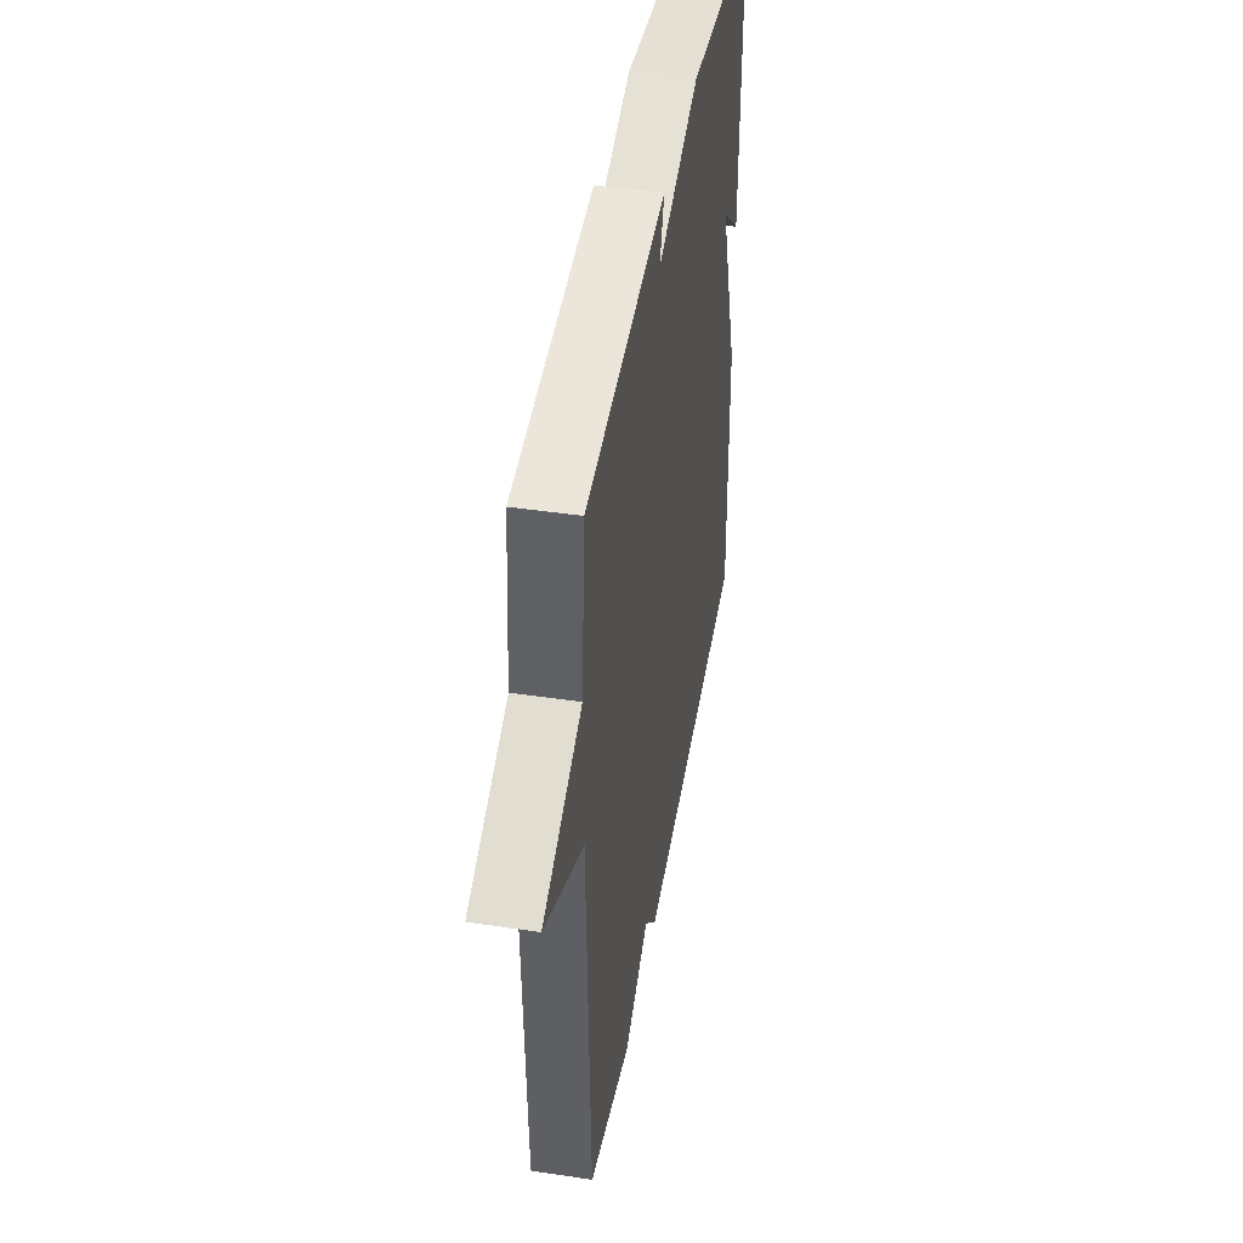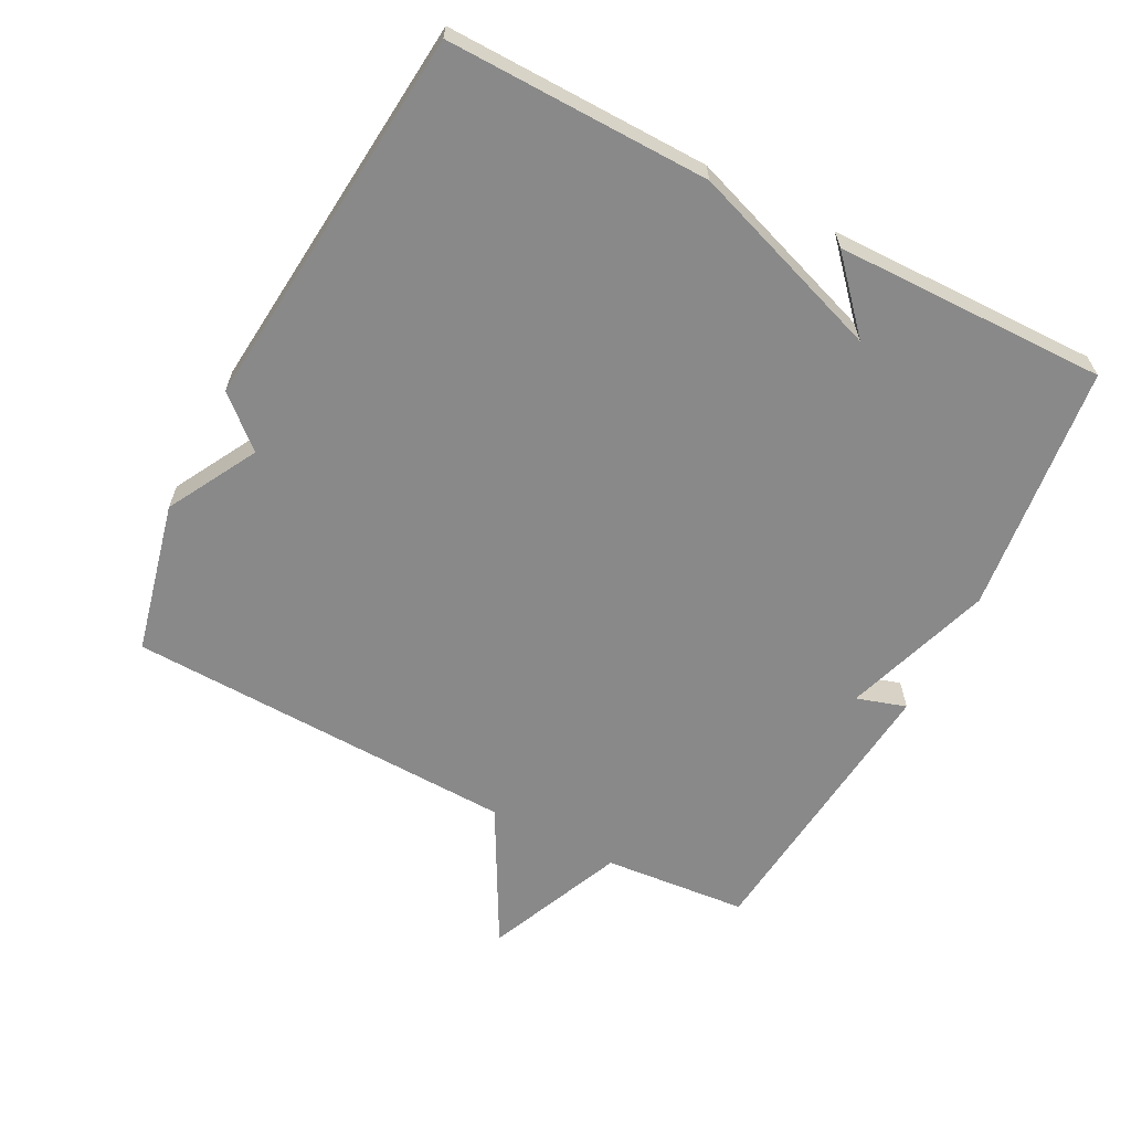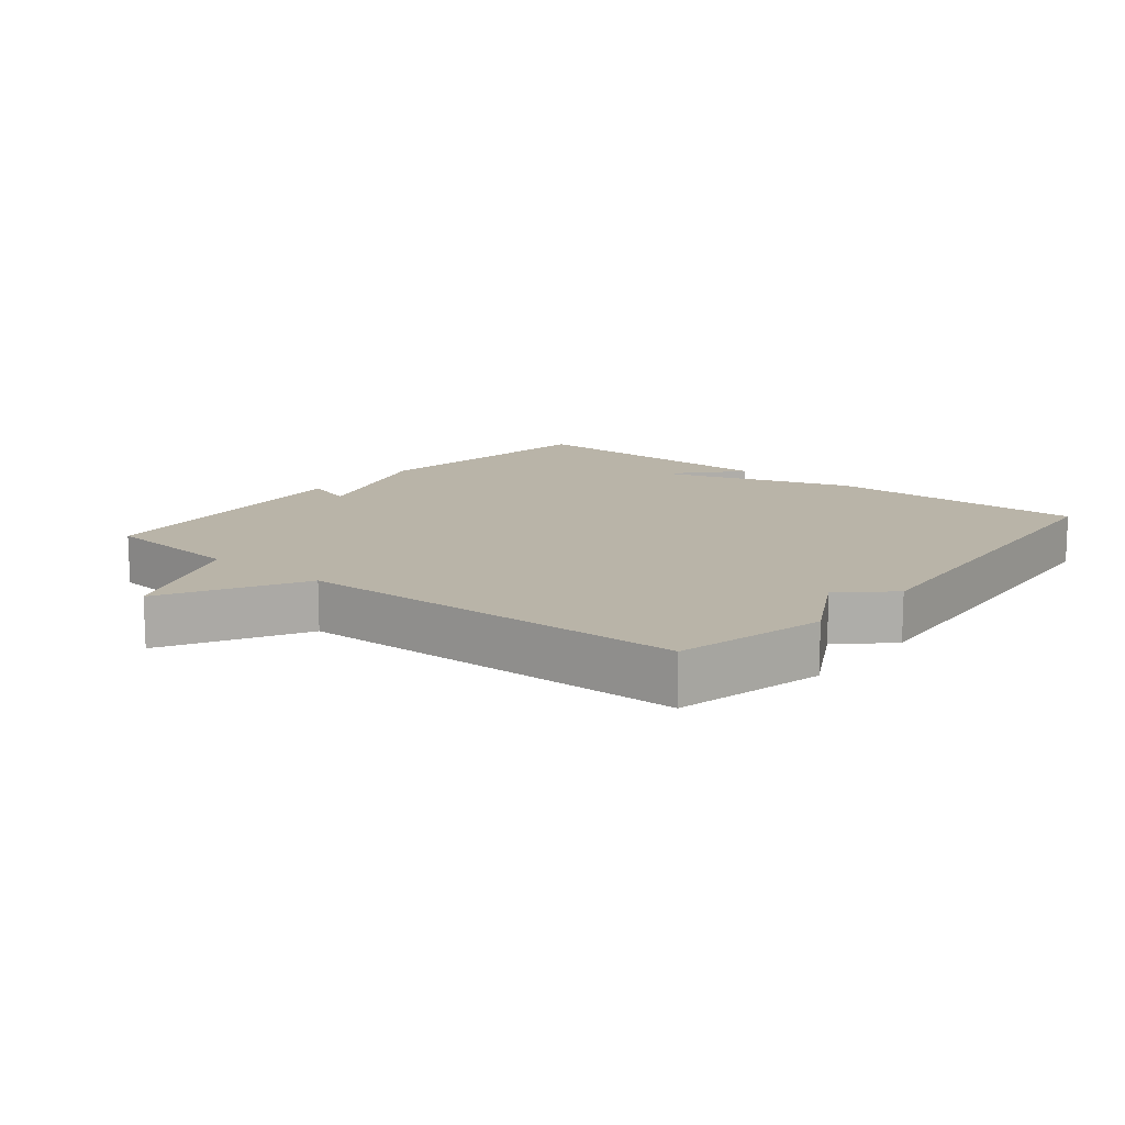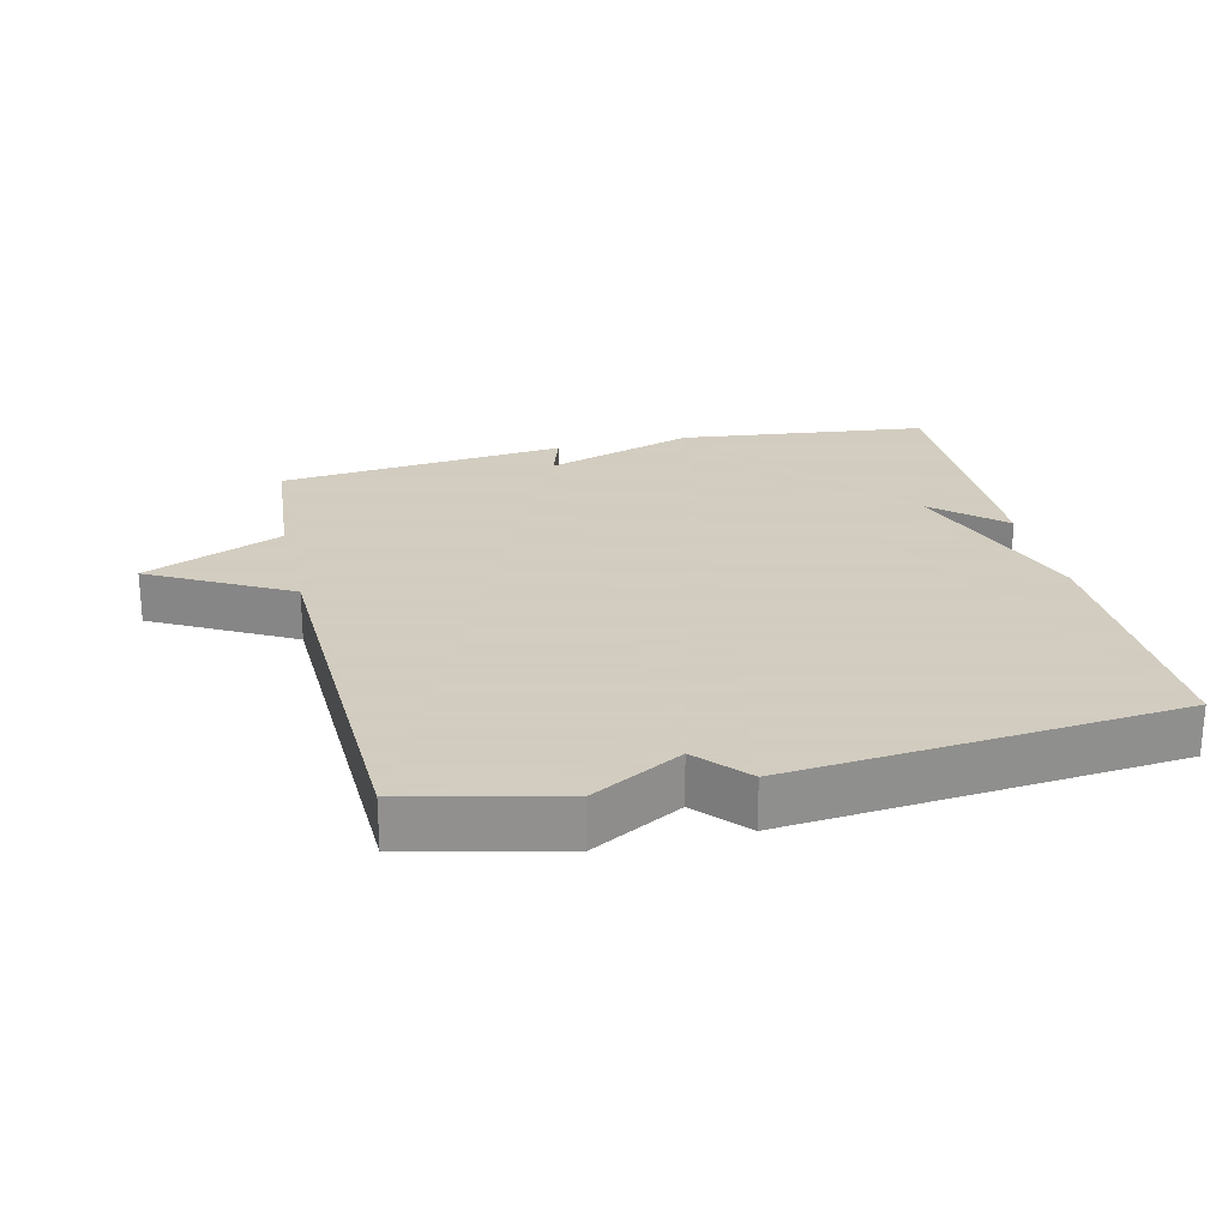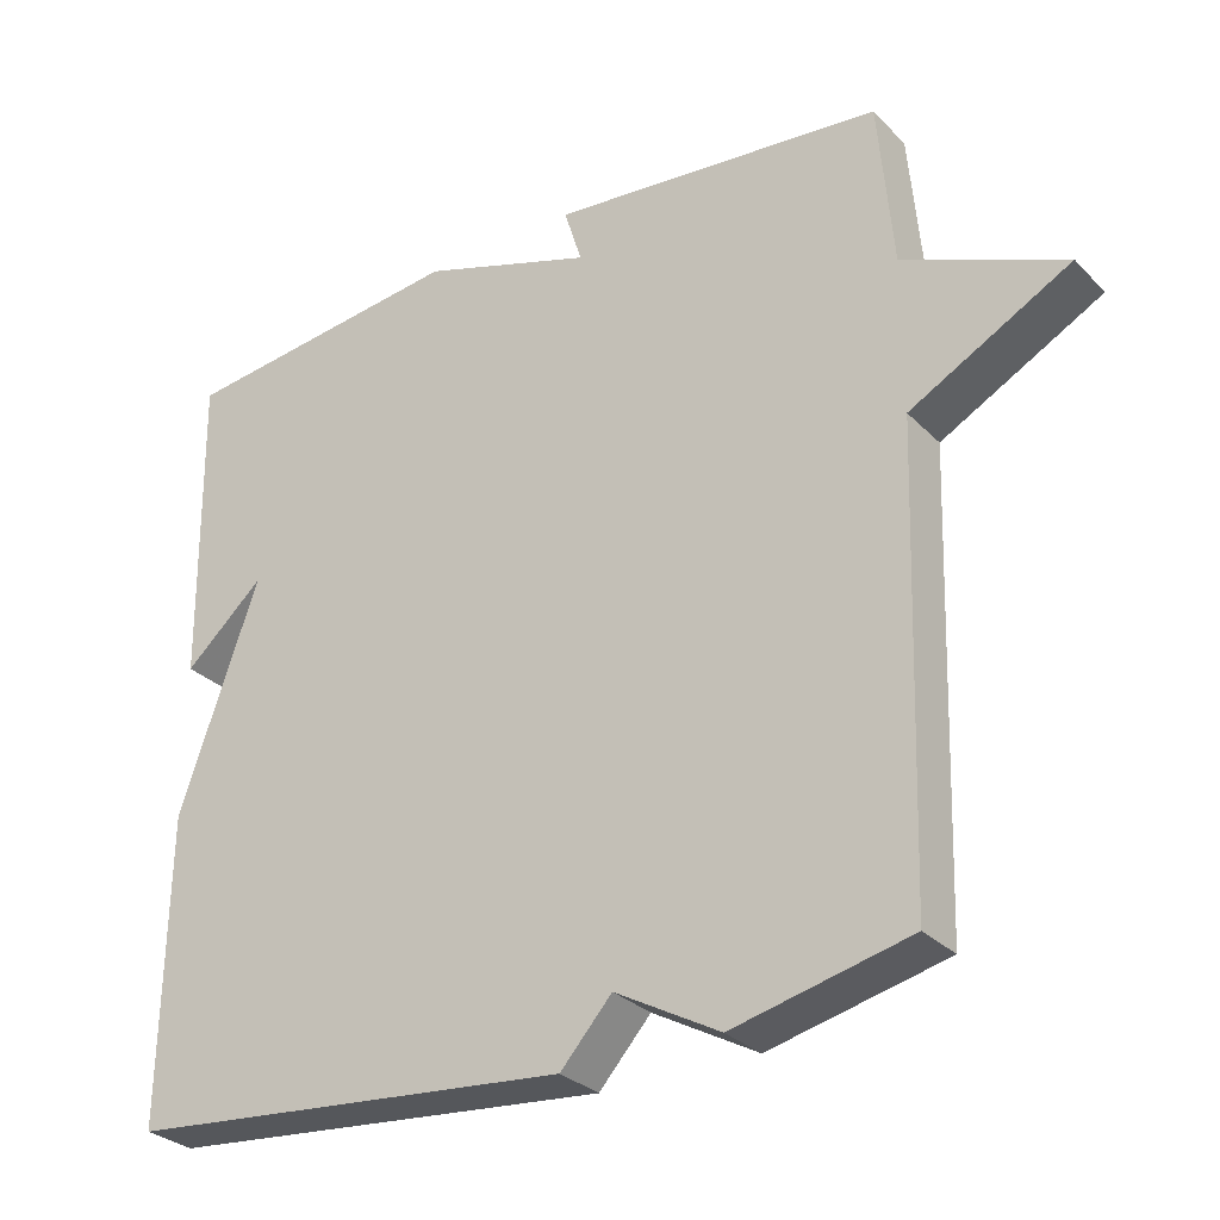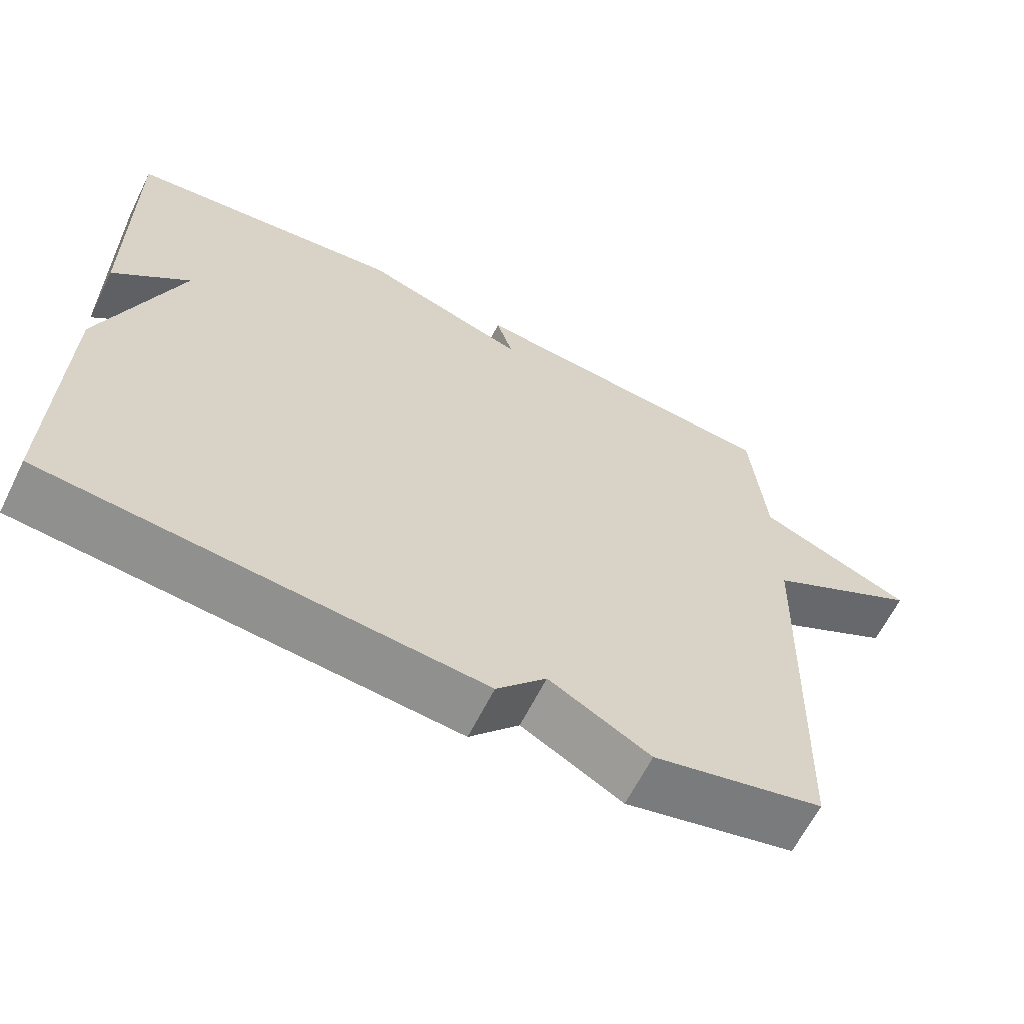
<metadata>
{"format":"obj","ext":"obj","renderer":"f3d","projection":"perspective","resolution":1024,"background":"white","views":[{"elev":44.1,"azim":100.0,"up":"+Z"},{"elev":-63.2,"azim":-117.5,"up":"+Y"},{"elev":13.1,"azim":129.4,"up":"+Y"},{"elev":24.3,"azim":166.7,"up":"+Y"},{"elev":-29.6,"azim":35.0,"up":"+Z"},{"elev":-63.9,"azim":-26.5,"up":"+Z"}]}
</metadata>
<code>
v 0.5 0.07 -0.5
v 0.274 0.07 -0.553
v 0.14 0.07 -0.479
v 0.074 0.07 -0.553
v -0.5 0.07 -0.5
v -0.494 0.07 -0.107
v -0.392 0.07 0.185
v -0.494 0.07 0.093
v -0.5 0.07 0.5
v -0.129 0.07 0.543
v 0.094 0.07 0.469
v 0.071 0.07 0.543
v 0.5 0.07 0.5
v 0.519 0.07 0.285
v 0.725 0.07 0.197
v 0.519 0.07 0.085
v 0.5 0 -0.5
v 0.274 0 -0.553
v 0.14 0 -0.479
v 0.074 0 -0.553
v -0.5 0 -0.5
v -0.494 0 -0.107
v -0.392 0 0.185
v -0.494 0 0.093
v -0.5 0 0.5
v -0.129 0 0.543
v 0.094 0 0.469
v 0.071 0 0.543
v 0.5 0 0.5
v 0.519 0 0.285
v 0.725 0 0.197
v 0.519 0 0.085
f 14 15 16
f 14 16 1
f 13 14 1
f 12 13 1
f 11 12 1
f 1 2 3
f 11 1 3
f 10 11 3
f 7 8 9 10
f 6 7 10
f 5 6 10
f 4 5 10
f 3 4 10
f 32 31 30
f 17 32 30
f 17 30 29
f 17 29 28
f 17 28 27
f 19 18 17
f 19 17 27
f 19 27 26
f 26 25 24 23
f 26 23 22
f 26 22 21
f 26 21 20
f 26 20 19
f 1 17 18 2
f 2 18 19 3
f 3 19 20 4
f 4 20 21 5
f 5 21 22 6
f 6 22 23 7
f 7 23 24 8
f 8 24 25 9
f 9 25 26 10
f 10 26 27 11
f 11 27 28 12
f 12 28 29 13
f 13 29 30 14
f 14 30 31 15
f 15 31 32 16
f 16 32 17 1

</code>
